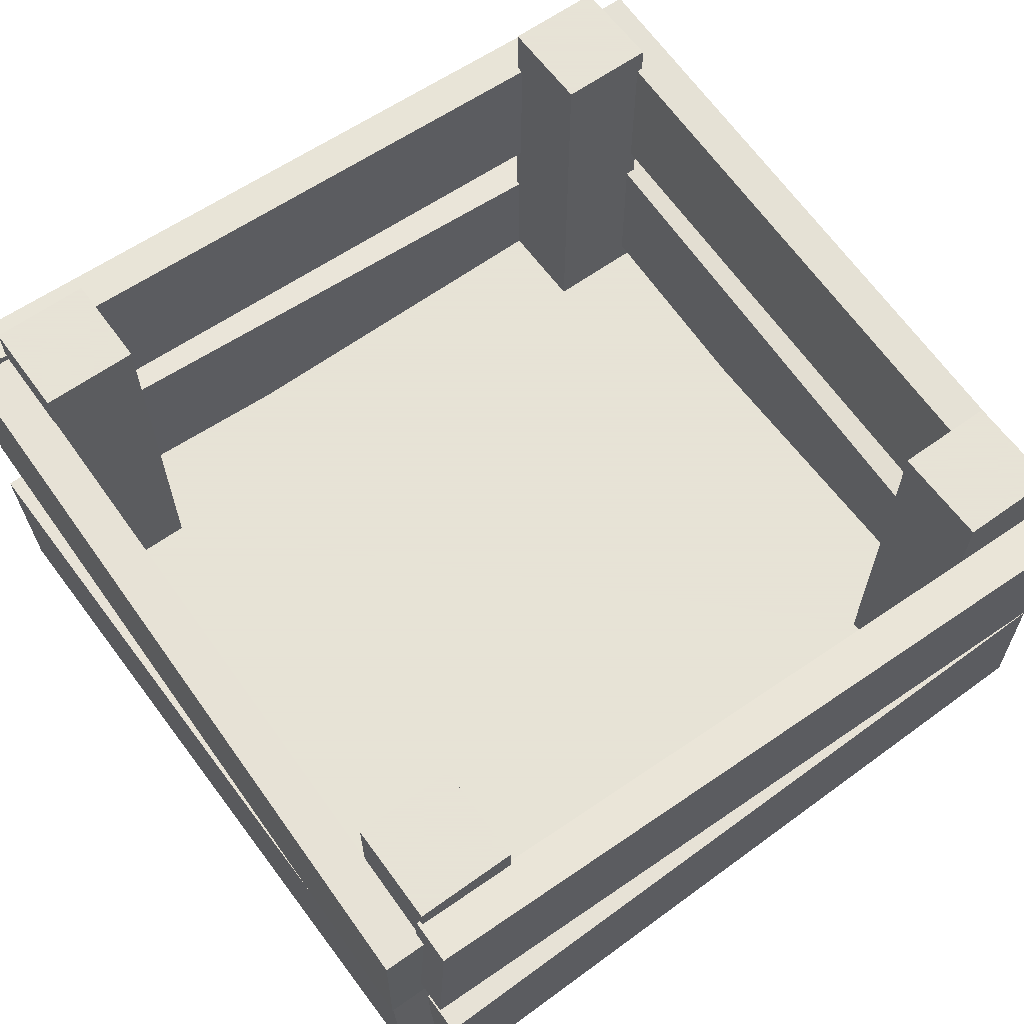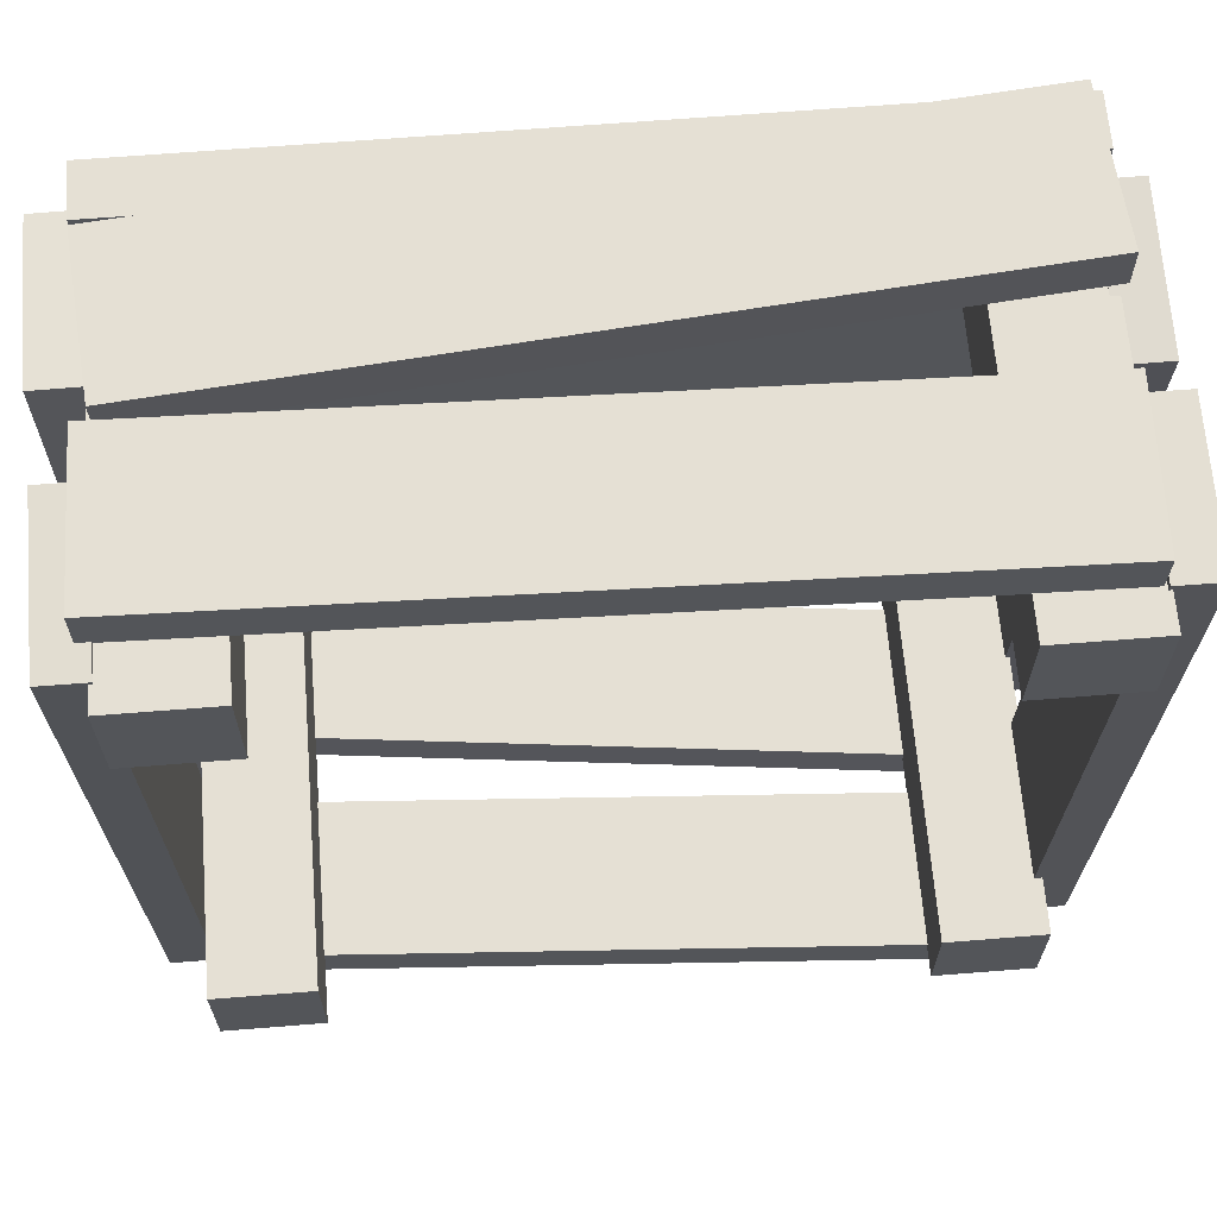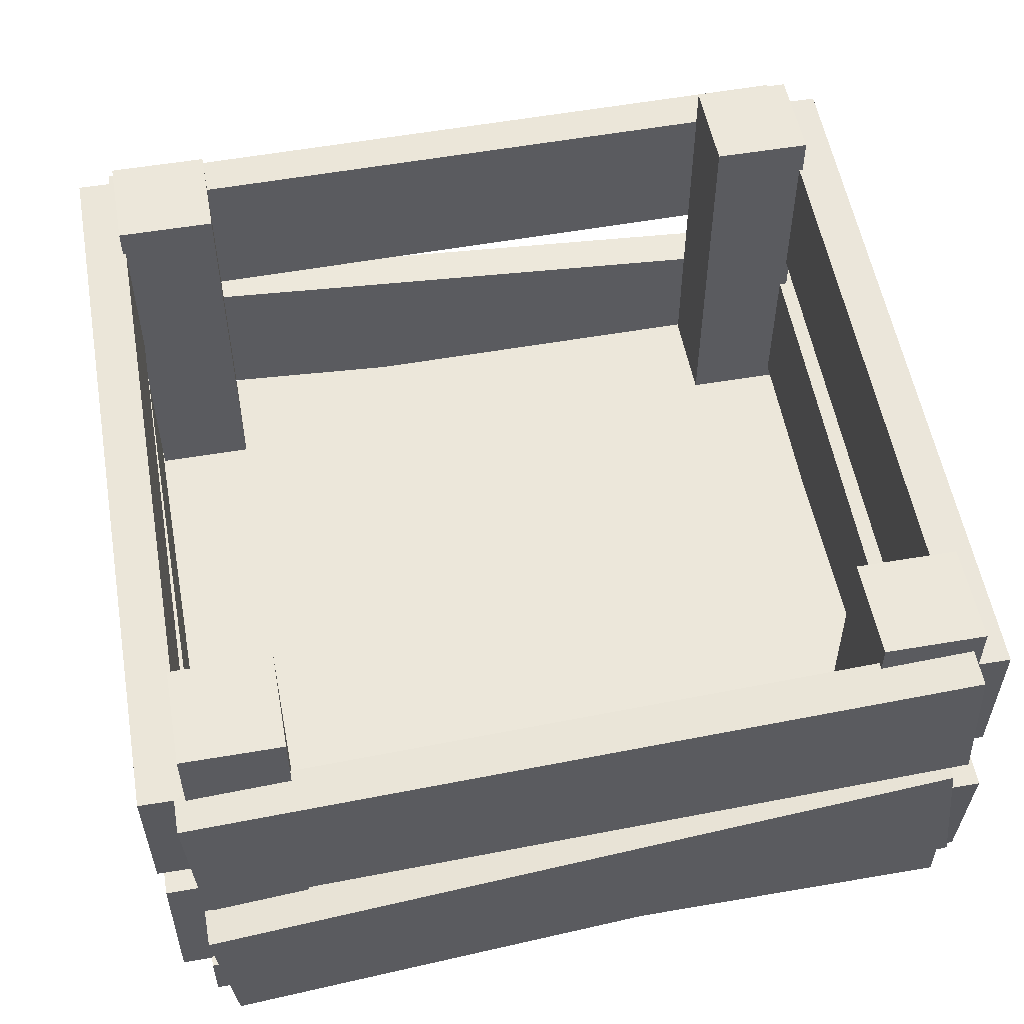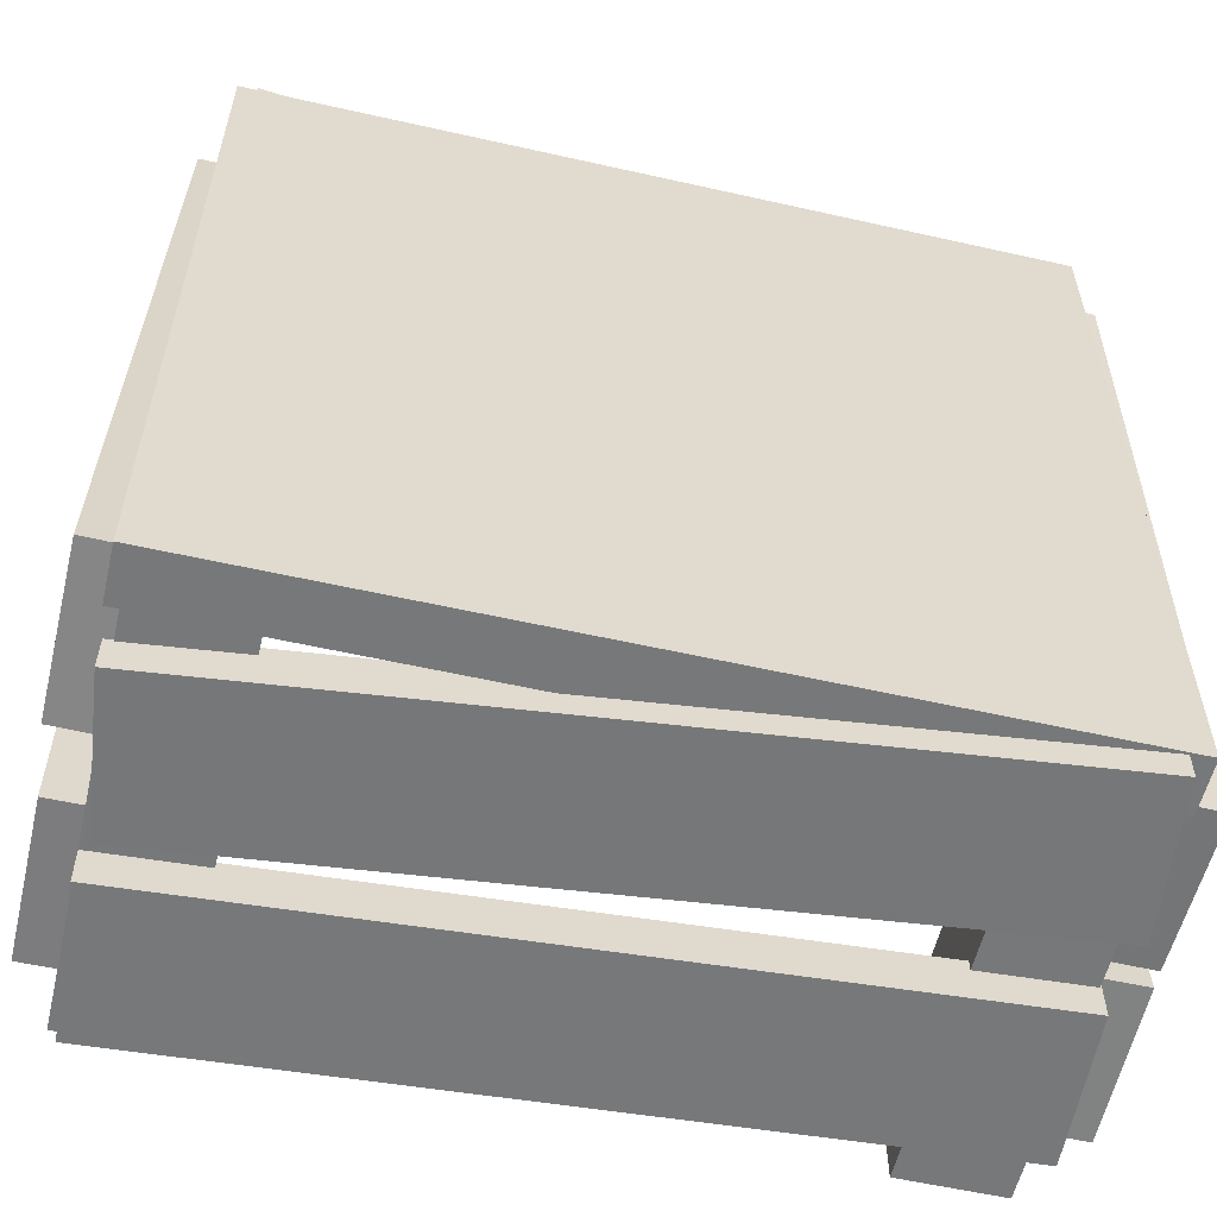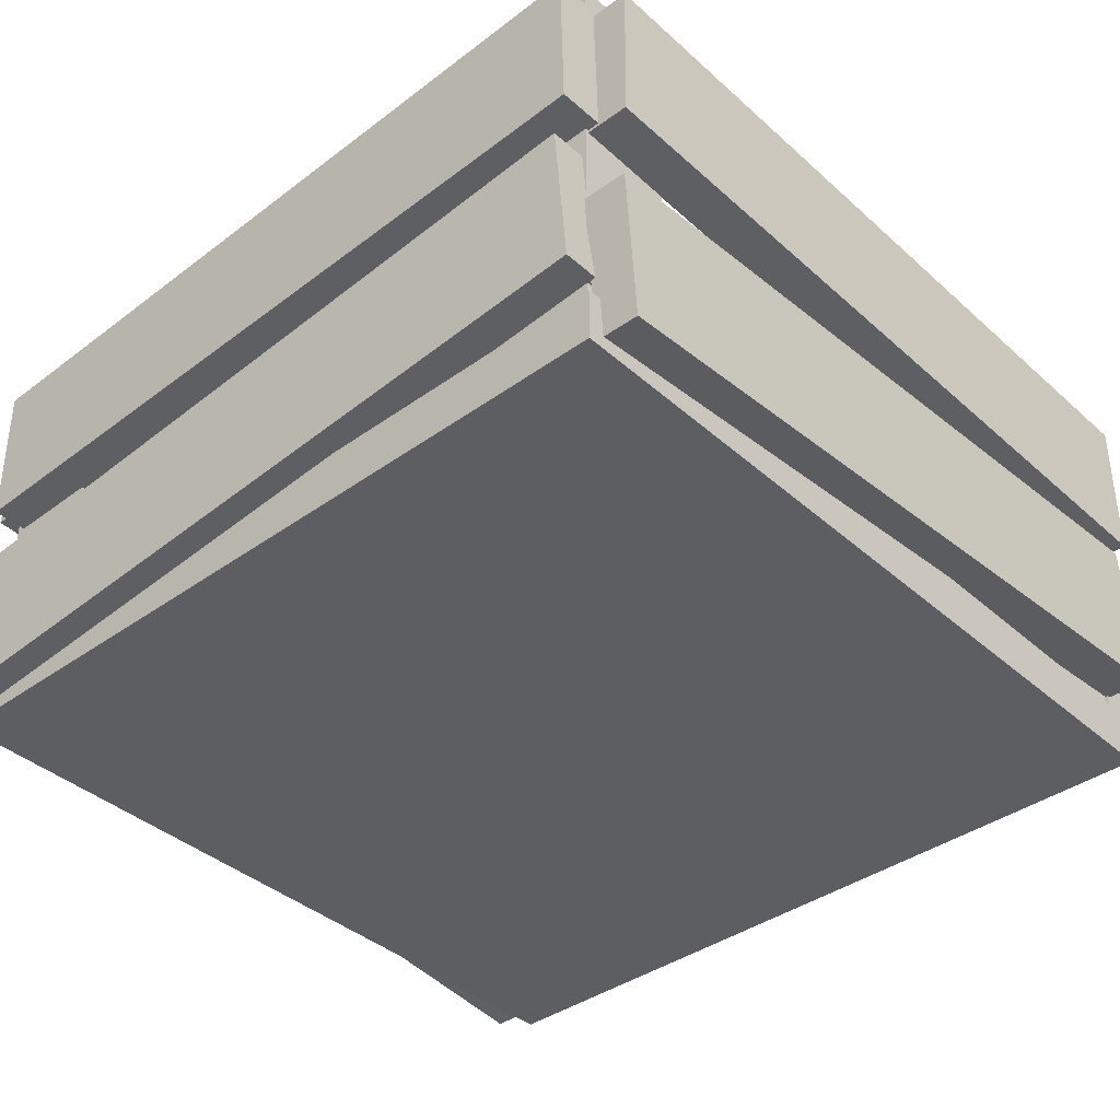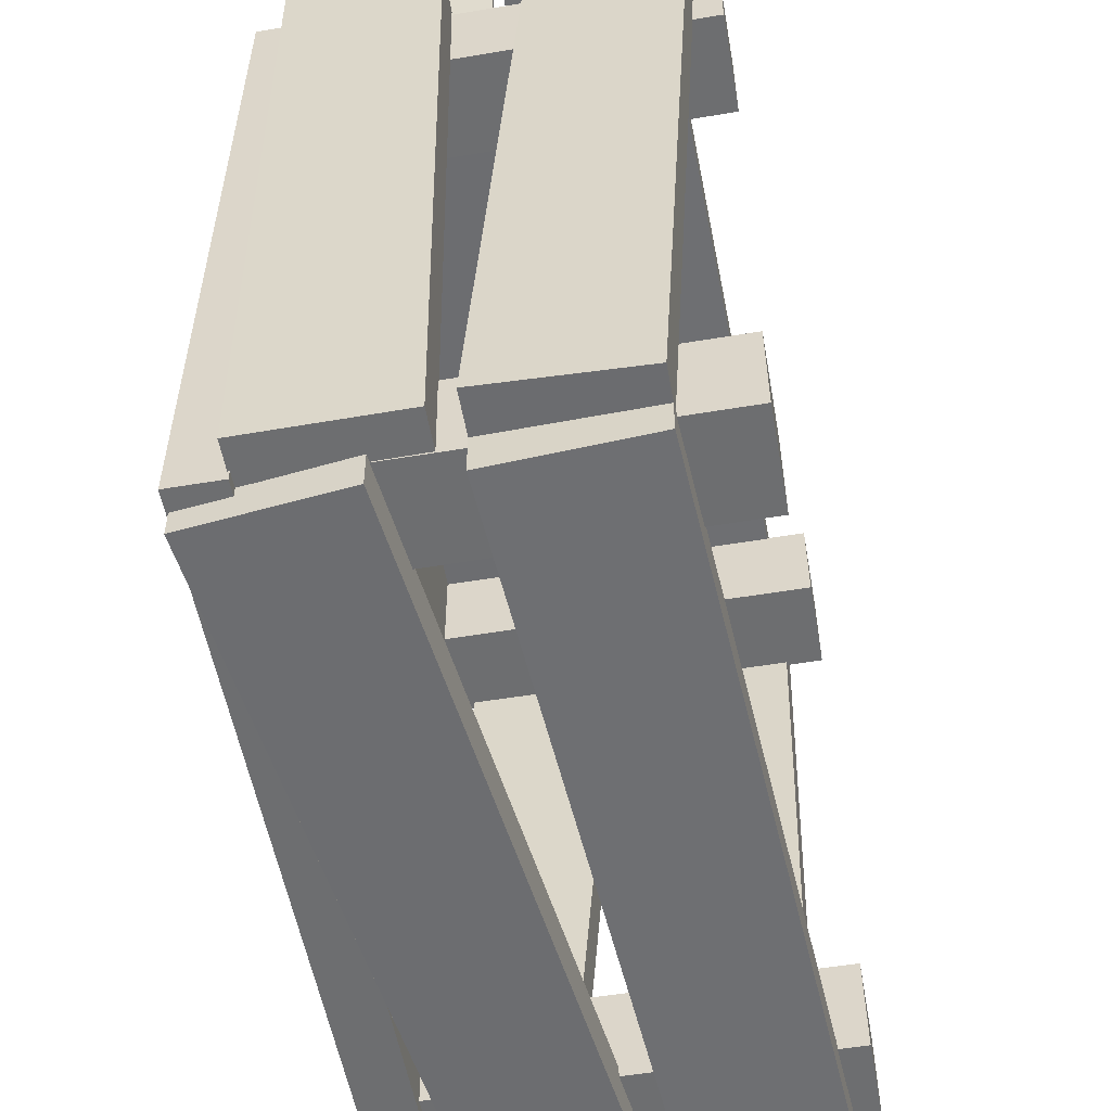
<metadata>
{"format":"obj","ext":"obj","renderer":"f3d","projection":"perspective","resolution":1024,"background":"white","views":[{"elev":62.8,"azim":54.0,"up":"+Y"},{"elev":65.4,"azim":175.4,"up":"+Z"},{"elev":53.6,"azim":169.6,"up":"+Y"},{"elev":-57.3,"azim":-13.2,"up":"+Z"},{"elev":-38.9,"azim":-47.9,"up":"+Y"},{"elev":-54.3,"azim":100.1,"up":"+Z"}]}
</metadata>
<code>
o Cube.006
v 0.8747 0.5332 0.8721
v 0.8815 0.8786 0.8718
v -0.8561 0.5676 0.8597
v -0.8492 0.913 0.8594
v 0.874 0.5333 0.97
v 0.8808 0.8787 0.9697
v -0.8568 0.5677 0.9577
v -0.8499 0.9131 0.9574
v 0.6375 -0 -0.6375
v 0.6375 1 -0.6375
v 0.6375 0 -0.8625
v 0.6375 1 -0.8625
v 0.8625 0 -0.6375
v 0.8625 1 -0.6375
v 0.8625 -0 -0.8625
v 0.8625 1 -0.8625
v -0.8625 0 0.8625
v -0.8625 1 0.8625
v -0.8625 -0 0.6375
v -0.8625 1 0.6375
v -0.6375 0 0.8625
v -0.6375 1 0.8625
v -0.6375 0 0.6375
v -0.6375 1 0.6375
v 0.6375 -0 0.8625
v 0.6375 1 0.8625
v 0.6375 0 0.6375
v 0.6375 1 0.6375
v 0.8625 -0 0.8625
v 0.8625 1 0.8625
v 0.8625 -0 0.6375
v 0.8625 1 0.6375
v -0.8625 0 -0.6375
v -0.8625 1 -0.6375
v -0.8625 -0 -0.8625
v -0.8625 1 -0.8625
v -0.6375 -0 -0.6375
v -0.6375 1 -0.6375
v -0.6375 -0 -0.8625
v -0.6375 1 -0.8625
v 0.9512 0.6021 0.8923
v 0.9515 0.9469 0.8718
v 0.9635 0.4993 -0.8358
v 0.9638 0.8442 -0.8563
v 0.8532 0.6021 0.8916
v 0.8535 0.947 0.8711
v 0.8656 0.4994 -0.8365
v 0.8659 0.8443 -0.857
v 0.9645 0.07216 0.8665
v 0.9629 0.4176 0.872
v 0.9539 0.09943 -0.8644
v 0.9523 0.4449 -0.859
v 0.8666 0.07171 0.8671
v 0.865 0.4172 0.8726
v 0.8559 0.09898 -0.8638
v 0.8544 0.4444 -0.8584
v -0.8875 -0.01554 0.8875
v -0.8875 0.1037 0.8875
v -0.8875 -0.01554 -0.8875
v -0.8875 0.1037 -0.8875
v 0.8875 -0.01554 0.8875
v 0.8875 0.1037 0.8875
v 0.8875 -0.01554 -0.8875
v 0.8875 0.1037 -0.8875
v -0.8423 0.1583 0.8807
v -0.8439 0.5026 0.852
v -0.8529 0.01439 -0.8445
v -0.8545 0.3587 -0.8732
v -0.9403 0.1579 0.8813
v -0.9418 0.5022 0.8526
v -0.9509 0.014 -0.8438
v -0.9524 0.3583 -0.8725
v -0.8556 0.5756 0.8882
v -0.8553 0.9209 0.8782
v -0.8433 0.5253 -0.8422
v -0.843 0.8707 -0.8522
v -0.9536 0.5756 0.8875
v -0.9533 0.921 0.8775
v -0.9412 0.5254 -0.8429
v -0.9409 0.8707 -0.8529
v 0.8754 0.1583 0.8588
v 0.8467 0.5026 0.8603
v -0.8497 0.01439 0.8694
v -0.8785 0.3587 0.8709
v 0.876 0.1579 0.9567
v 0.8473 0.5022 0.9583
v -0.8491 0.014 0.9673
v -0.8778 0.3583 0.9689
v 0.839 -0.01091 -0.948
v 0.8781 0.3324 -0.9465
v -0.881 0.1847 -0.9374
v -0.842 0.528 -0.9359
v 0.8396 -0.01142 -0.8501
v 0.8786 0.3319 -0.8486
v -0.8805 0.1842 -0.8395
v -0.8414 0.5275 -0.838
v 0.8664 0.4989 -0.9347
v 0.8871 0.8438 -0.935
v -0.8616 0.6024 -0.9471
v -0.841 0.9473 -0.9474
v 0.8657 0.499 -0.8368
v 0.8864 0.8439 -0.8371
v -0.8623 0.6025 -0.8491
v -0.8417 0.9474 -0.8494
f 1 3 4 2
f 3 7 8 4
f 7 5 6 8
f 5 1 2 6
f 3 1 5 7
f 8 6 2 4
f 9 10 12 11
f 11 12 16 15
f 15 16 14 13
f 13 14 10 9
f 11 15 13 9
f 16 12 10 14
f 17 18 20 19
f 19 20 24 23
f 23 24 22 21
f 21 22 18 17
f 19 23 21 17
f 24 20 18 22
f 25 26 28 27
f 27 28 32 31
f 31 32 30 29
f 29 30 26 25
f 27 31 29 25
f 32 28 26 30
f 33 34 36 35
f 35 36 40 39
f 39 40 38 37
f 37 38 34 33
f 35 39 37 33
f 40 36 34 38
f 41 43 44 42
f 43 47 48 44
f 47 45 46 48
f 45 41 42 46
f 43 41 45 47
f 48 46 42 44
f 49 51 52 50
f 51 55 56 52
f 55 53 54 56
f 53 49 50 54
f 51 49 53 55
f 56 54 50 52
f 57 58 60 59
f 59 60 64 63
f 63 64 62 61
f 61 62 58 57
f 59 63 61 57
f 64 60 58 62
f 65 67 68 66
f 67 71 72 68
f 71 69 70 72
f 69 65 66 70
f 67 65 69 71
f 72 70 66 68
f 73 75 76 74
f 75 79 80 76
f 79 77 78 80
f 77 73 74 78
f 75 73 77 79
f 80 78 74 76
f 81 83 84 82
f 83 87 88 84
f 87 85 86 88
f 85 81 82 86
f 83 81 85 87
f 88 86 82 84
f 89 91 92 90
f 91 95 96 92
f 95 93 94 96
f 93 89 90 94
f 91 89 93 95
f 96 94 90 92
f 97 99 100 98
f 99 103 104 100
f 103 101 102 104
f 101 97 98 102
f 99 97 101 103
f 104 102 98 100

</code>
